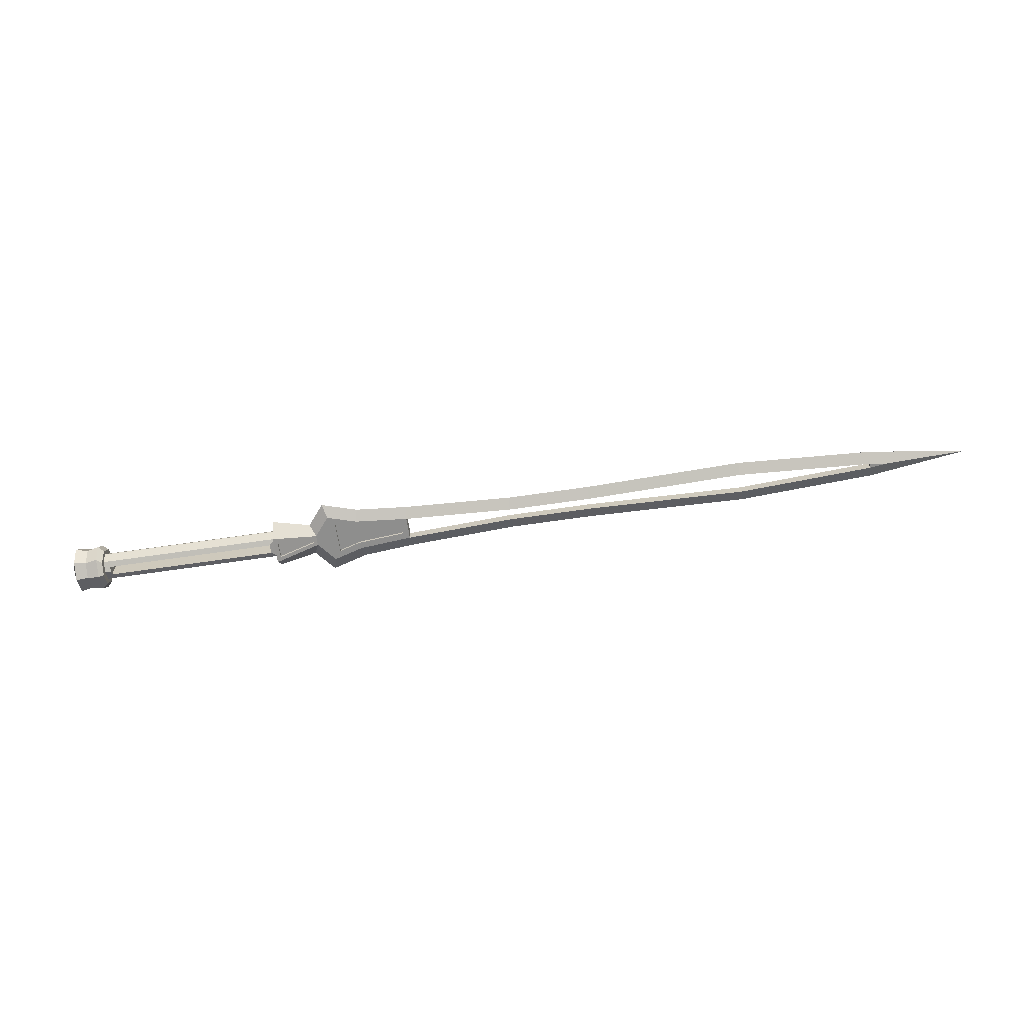
<metadata>
{"format":"obj","ext":"obj","renderer":"f3d","projection":"perspective","resolution":1024,"background":"white","views":[{"elev":-64.9,"azim":-171.5,"up":"+Z"}]}
</metadata>
<code>
o sword_Cube
v 1.647 0.03206 0.08857
v 1.647 -0.03206 0.08857
v 2.89 0.03206 0.08857
v 2.89 -0 0.1018
v 2.89 -0.03206 0.08857
v 1.576 0.06191 0.1202
v 1.576 -0.06276 0.1202
v 2.933 0.08957 0.1169
v 2.933 -0 0.154
v 2.933 -0.08957 0.1169
v 3.142 0.1216 0.1216
v 3.142 -0 0.172
v 3.142 -0.1216 0.1216
v 1.604 0.07202 0.07202
v 1.604 -0.07202 0.07202
v 2.933 -0 0.1018
v 2.933 0.07202 0.07202
v 2.933 -0.07202 0.07202
v 2.97 0.1216 0.1216
v 2.97 -0 0.172
v 2.97 -0.1216 0.1216
v 0.6365 -0.04062 0.03962
v 0.978 -0.07034 0.03962
v -0.1973 -0.04486 0.03962
v -3.026 -0.003988 0.03962
v -2.912 -0.0199 0.03962
v 0.6365 0.03265 0.03962
v -0.1973 0.03688 0.03962
v -1.94 0.06563 0.03962
v -2.912 0.01193 0.03962
v 0.978 0.06236 0.03962
v -0.8017 0.03688 0.03962
v -1.94 -0.07361 0.03962
v -0.8017 -0.04486 0.03962
v 1.133 -0.117 0.03962
v 1.321 -0.01678 0.04765
v 1.321 0.009391 0.04765
v 1.133 0.109 0.03962
v 0.5895 -0.08374 0.03962
v 0.9691 -0.1168 0.03962
v 0.9691 0.1088 0.03962
v 0.5895 0.07577 0.03962
v 1.18 0.1723 0.03962
v 1.18 -0.1803 0.03962
v 0.978 0.06236 0.02143
v 0.978 -0.07034 0.02143
v 0.6365 -0.04062 0.02143
v 0.6365 0.03265 0.02143
v 1.133 0.109 0.02143
v 1.133 -0.117 0.02143
v 1.604 -0.09765 0.1283
v 1.604 0.09765 0.1283
v 1.293 -0.04148 0.03962
v 1.293 0.0335 0.03962
v 1.576 -0.06276 0.1024
v 1.576 0.06191 0.1024
v 1.321 -0.01678 0.02986
v 1.321 0.009391 0.02986
v 3.056 0.1061 0.1193
v 3.056 -0 0.1633
v 3.056 -0.1061 0.1193
v 1.604 0.1018 0
v 1.647 0.03206 -0.08857
v 1.647 -0.03206 -0.08857
v 1.604 -0.1018 0
v 2.933 0.1018 0
v 2.89 0.03206 -0.08857
v 2.89 -0 -0.1018
v 2.89 -0.03206 -0.08857
v 2.933 -0.1018 0
v 1.604 0.1814 0
v 1.576 0.06191 -0.1202
v 1.576 -0.06276 -0.1202
v 1.604 -0.1814 0
v 2.933 0.1267 0
v 2.933 0.08957 -0.1169
v 2.933 -0 -0.154
v 2.933 -0.08957 -0.1169
v 2.933 -0.1267 0
v 3.142 0.172 0
v 3.142 0.1216 -0.1216
v 3.142 -0 -0.172
v 3.142 -0.1216 -0.1216
v 3.142 -0.172 0
v 1.331 0.1147 0
v 1.331 -0.1226 0
v 1.208 -0.2737 0
v 1.208 0.2657 0
v 0.9537 0.1889 0
v 0.9537 -0.1969 0
v 0.5839 -0.1647 0
v -3.615 -0.003988 0
v 0.5839 0.1568 0
v -2.92 0.09278 0
v -2.92 -0.1008 0
v -1.942 -0.1548 0
v -1.942 0.1469 0
v -0.1993 0.118 0
v -0.8006 0.118 0
v -0.8006 -0.126 0
v -0.1993 -0.126 0
v 1.604 0.07202 -0.07202
v 1.604 -0.07202 -0.07202
v 2.933 -0 -0.1018
v 2.933 0.07202 -0.07202
v 2.933 -0.07202 -0.07202
v 2.89 -0 0
v 1.647 0.03206 0
v 1.647 -0.03206 0
v 2.89 0.03206 0
v 2.89 -0.03206 0
v 2.97 0.172 0
v 2.97 0.1216 -0.1216
v 2.97 -0 -0.172
v 2.97 -0.1216 -0.1216
v 2.97 -0.172 0
v 3.2 -0 0
v 0.6365 -0.04062 -0.03962
v 0.978 -0.07034 -0.03962
v -0.1973 -0.04486 -0.03962
v -3.026 -0.003988 -0.03962
v -2.912 -0.0199 -0.03962
v 0.6365 0.03265 -0.03962
v -0.1973 0.03688 -0.03962
v -1.94 0.06563 -0.03962
v -2.912 0.01193 -0.03962
v 0.978 0.06236 -0.03962
v -0.8017 0.03688 -0.03962
v -1.94 -0.07361 -0.03962
v -0.8017 -0.04486 -0.03962
v 1.133 -0.117 -0.03962
v 1.321 -0.01678 -0.04765
v 1.321 0.009391 -0.04765
v 1.133 0.109 -0.03962
v -0.1973 -0.04486 0
v 0.5895 -0.08374 0
v 0.5895 0.07577 0
v -0.1973 0.03688 0
v -1.94 0.06563 0
v -2.912 0.01193 0
v -2.912 -0.0199 0
v -0.8017 0.03688 0
v -1.94 -0.07361 0
v -0.8017 -0.04486 0
v 0.5895 -0.08374 -0.03962
v 0.9691 -0.1168 -0.03962
v 0.9691 0.1088 -0.03962
v 0.5895 0.07577 -0.03962
v 1.18 0.1723 -0.03962
v 1.18 -0.1803 -0.03962
v 0.978 0.06236 -0.02143
v 0.978 -0.07034 -0.02143
v 0.6365 -0.04062 -0.02143
v 0.6365 0.03265 -0.02143
v 1.133 0.109 -0.02143
v 1.133 -0.117 -0.02143
v 1.604 -0.09765 -0.1283
v 1.604 0.09765 -0.1283
v 1.293 -0.04148 -0.03962
v 1.293 0.0335 -0.03962
v 1.576 -0.06276 -0.1024
v 1.576 0.06191 -0.1024
v 1.321 -0.01678 -0.02986
v 1.321 0.009391 -0.02986
v 3.056 0.15 0
v 3.056 0.1061 -0.1193
v 3.056 -0 -0.1633
v 3.056 -0.1061 -0.1193
v 3.056 -0.15 0
f 51 74 65 15
f 71 52 14 62
f 62 14 17 66
f 15 65 70 18
f 5 4 107 111
f 2 5 111 109
f 61 169 84 13
f 59 60 12 11
f 60 61 13 12
f 165 59 11 80
f 10 9 16 18
f 79 10 18 70
f 9 8 17 16
f 52 51 15 14
f 12 117 11
f 13 117 12
f 84 117 13
f 2 1 14 15
f 24 39 136 135
f 26 30 25
f 33 34 144 143
f 43 44 53 54
f 23 35 50 46
f 29 30 140 139
f 27 22 47 48
f 32 29 139 142
f 1 2 109 108
f 3 4 16 17
f 4 5 18 16
f 1 3 17 14
f 5 2 15 18
f 3 1 108 110
f 4 3 110 107
f 71 85 54 52
f 8 75 66 17
f 75 8 19 112
f 9 10 21 20
f 8 9 20 19
f 10 79 116 21
f 11 117 80
f 40 39 91 90
f 39 24 101 91
f 26 25 92 95
f 28 42 93 98
f 30 29 97 94
f 42 41 89 93
f 29 32 99 97
f 25 30 94 92
f 34 33 96 100
f 32 28 98 99
f 24 34 100 101
f 53 44 87 86
f 6 37 58 56
f 51 53 86 74
f 44 40 90 87
f 41 43 88 89
f 43 54 85 88
f 33 26 95 96
f 30 26 141 140
f 28 32 142 138
f 39 42 137 136
f 34 24 135 144
f 42 28 138 137
f 26 33 143 141
f 23 22 39 40
f 27 31 41 42
f 38 35 44 43
f 35 23 40 44
f 31 38 43 41
f 22 27 42 39
f 45 46 50 49
f 48 47 46 45
f 31 27 48 45
f 38 31 45 49
f 35 38 49 50
f 22 23 46 47
f 6 7 51 52
f 7 36 53 51
f 36 37 54 53
f 37 6 52 54
f 56 58 57 55
f 36 7 55 57
f 37 36 57 58
f 7 6 56 55
f 112 19 59 165
f 20 21 61 60
f 19 20 60 59
f 21 116 169 61
f 157 103 65 74
f 71 62 102 158
f 62 66 105 102
f 103 106 70 65
f 69 111 107 68
f 64 109 111 69
f 168 83 84 169
f 166 81 82 167
f 167 82 83 168
f 165 80 81 166
f 78 106 104 77
f 79 70 106 78
f 77 104 105 76
f 158 102 103 157
f 82 81 117
f 83 82 117
f 84 83 117
f 64 103 102 63
f 120 135 136 145
f 122 121 126
f 129 143 144 130
f 149 160 159 150
f 119 152 156 131
f 125 139 140 126
f 123 154 153 118
f 128 142 139 125
f 63 108 109 64
f 67 105 104 68
f 68 104 106 69
f 63 102 105 67
f 69 106 103 64
f 67 110 108 63
f 68 107 110 67
f 71 158 160 85
f 76 105 66 75
f 75 112 113 76
f 77 114 115 78
f 76 113 114 77
f 78 115 116 79
f 81 80 117
f 146 90 91 145
f 145 91 101 120
f 122 95 92 121
f 124 98 93 148
f 126 94 97 125
f 148 93 89 147
f 125 97 99 128
f 121 92 94 126
f 130 100 96 129
f 128 99 98 124
f 120 101 100 130
f 159 86 87 150
f 72 162 164 133
f 157 74 86 159
f 150 87 90 146
f 147 89 88 149
f 149 88 85 160
f 129 96 95 122
f 126 140 141 122
f 124 138 142 128
f 145 136 137 148
f 130 144 135 120
f 148 137 138 124
f 122 141 143 129
f 119 146 145 118
f 123 148 147 127
f 134 149 150 131
f 131 150 146 119
f 127 147 149 134
f 118 145 148 123
f 151 155 156 152
f 154 151 152 153
f 127 151 154 123
f 134 155 151 127
f 131 156 155 134
f 118 153 152 119
f 72 158 157 73
f 73 157 159 132
f 132 159 160 133
f 133 160 158 72
f 162 161 163 164
f 132 163 161 73
f 133 164 163 132
f 73 161 162 72
f 112 165 166 113
f 114 167 168 115
f 113 166 167 114
f 115 168 169 116

</code>
